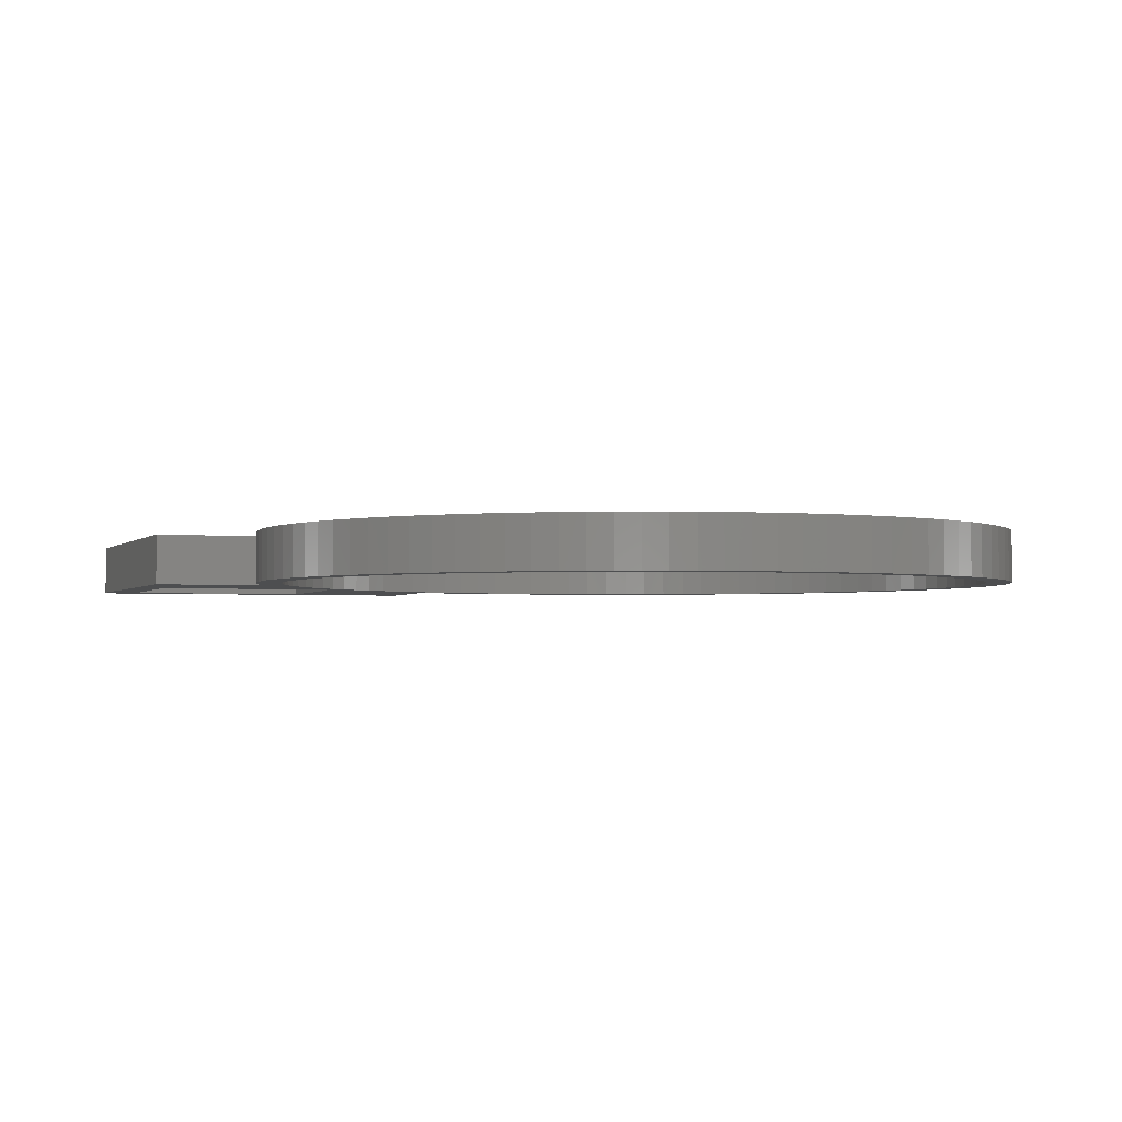
<metadata>
{"format":"stl","ext":"stl","renderer":"f3d","projection":"perspective","resolution":1024,"background":"white","views":[{"elev":-2.4,"azim":-103.9,"up":"+Z"}]}
</metadata>
<code>
# stl→obj: 438 verts, 880 faces
v -22.5 0 0
v -22.46 1.413 0
v -22.46 -1.413 0
v -22.32 2.82 0
v -22.1 4.216 0
v -21.79 5.596 0
v -21.4 6.953 0
v -20.92 8.283 0
v -20.36 9.58 0
v -19.72 10.84 0
v -19 12.06 0
v -18.2 13.23 0
v -19.53 7.731 0
v -17.34 14.34 0
v -18.4 10.12 0
v -16.4 15.4 0
v -17.73 11.25 0
v -15.4 16.4 0
v -16.18 13.39 0
v -14.34 17.34 0
v -15.31 14.38 0
v -13.23 18.2 0
v -14.38 15.31 0
v -12.06 19 0
v -12.34 16.99 0
v -10.84 19.72 0
v -11.25 17.73 0
v -9.58 20.36 0
v -10.12 18.4 0
v -8.283 20.92 0
v -8.941 19 0
v -6.953 21.4 0
v -7.731 19.53 0
v -5.596 21.79 0
v -6.489 19.97 0
v -4.216 22.1 0
v -5.222 20.34 0
v -2.82 22.32 0
v -3.935 20.63 0
v -1.413 22.46 0
v -2.632 20.83 0
v 0 22.5 0
v -1.319 20.96 0
v 1.413 22.46 0
v 1.319 20.96 0
v 2.82 22.32 0
v 2.632 20.83 0
v 4.216 22.1 0
v 3.935 20.63 0
v 5.596 21.79 0
v 5.222 20.34 0
v 6.824 21.44 0
v 14.04 26.96 0
v 6.257 27.92 0
v 24.83 29.99 0
v 6.489 -19.97 0
v 6.953 -21.4 0
v 5.222 -20.34 0
v 7.731 -19.53 0
v 8.283 -20.92 0
v 8.941 -19 0
v 9.58 -20.36 0
v 25 27.92 0
v 26.89 28.66 0
v 26.92 28.54 0
v 11.25 -17.73 0
v 12.06 -19 0
v 10.12 -18.4 0
v 12.34 -16.99 0
v 13.23 -18.2 0
v 13.39 -16.18 0
v 14.34 -17.34 0
v 14.38 -15.31 0
v 15.4 -16.4 0
v 26.73 29.01 0
v 26.79 28.9 0
v 16.18 -13.39 0
v 17.34 -14.34 0
v 15.31 -14.38 0
v 17.73 -11.25 0
v 19 -12.06 0
v 16.99 -12.34 0
v 18.4 -10.12 0
v 19.72 -10.84 0
v 25.96 16.96 0
v 27 28.05 0
v 27.92 9.743 0
v 20.83 -2.632 0
v 22.32 -2.82 0
v 20.63 -3.935 0
v 24.95 30 0
v 25.08 30 0
v -21 0 0
v -20.96 1.319 0
v 19.97 6.489 0
v 21.4 6.953 0
v 21.79 5.596 0
v 20.34 5.222 0
v 22.1 4.216 0
v 20.63 3.935 0
v 22.32 2.82 0
v 20.83 2.632 0
v 22.46 1.413 0
v 21 0 0
v 22.5 0 0
v 20.96 -1.319 0
v 22.46 -1.413 0
v 22.1 -4.216 0
v 20.34 -5.222 0
v 21.79 -5.596 0
v 19.97 -6.489 0
v 21.4 -6.953 0
v 19.53 -7.731 0
v 20.92 -8.283 0
v 19 -8.941 0
v 20.36 -9.58 0
v 18.2 -13.23 0
v 16.4 -15.4 0
v 10.84 -19.72 0
v 5.596 -21.79 0
v 2.632 -20.83 0
v 4.216 -22.1 0
v 1.319 -20.96 0
v 2.82 -22.32 0
v 0 -21 0
v 1.413 -22.46 0
v -1.319 -20.96 0
v 0 -22.5 0
v -2.632 -20.83 0
v -1.413 -22.46 0
v -3.935 -20.63 0
v -2.82 -22.32 0
v -5.222 -20.34 0
v -4.216 -22.1 0
v -6.489 -19.97 0
v -5.596 -21.79 0
v -7.731 -19.53 0
v -6.953 -21.4 0
v -8.941 -19 0
v -8.283 -20.92 0
v -11.25 -17.73 0
v -9.58 -20.36 0
v -12.34 -16.99 0
v -10.84 -19.72 0
v -13.39 -16.18 0
v -12.06 -19 0
v -15.31 -14.38 0
v -13.23 -18.2 0
v -16.18 -13.39 0
v -14.34 -17.34 0
v -17.73 -11.25 0
v -15.4 -16.4 0
v -19 -8.941 0
v -16.4 -15.4 0
v -17.34 -14.34 0
v -18.2 -13.23 0
v -19 -12.06 0
v -19.72 -10.84 0
v -20.36 -9.58 0
v -20.92 -8.283 0
v -21.4 -6.953 0
v -21.79 -5.596 0
v -22.1 -4.216 0
v -22.32 -2.82 0
v -20.96 -1.319 0
v -20.83 -2.632 0
v -20.63 -3.935 0
v -20.34 -5.222 0
v -19.97 -6.489 0
v -19.53 -7.731 0
v -18.4 -10.12 0
v -16.99 -12.34 0
v -14.38 -15.31 0
v -10.12 -18.4 0
v 26.59 29.21 0
v 26.66 29.11 0
v 26.51 29.31 0
v 3.935 -20.63 0
v 20.96 1.319 0
v -13.39 16.18 0
v 19 8.941 0
v 18.4 10.12 0
v 17.73 11.25 0
v 14.93 16.82 0
v 12.34 16.99 0
v 11.25 17.73 0
v 7.731 19.53 0
v 6.489 19.97 0
v 0 21 0
v 25.45 29.95 0
v 25.57 29.92 0
v 25.69 29.88 0
v 25.81 29.83 0
v 26.95 28.42 0
v 26.98 28.3 0
v 10.12 18.4 0
v 25.2 29.99 0
v 25.33 29.97 0
v -16.99 12.34 0
v -19 8.941 0
v -19.97 6.489 0
v -20.63 3.935 0
v -20.34 5.222 0
v -20.83 2.632 0
v 8.941 19 0
v 13.39 16.18 0
v 15.74 16.06 0
v 14.38 15.31 0
v 15.4 16.4 0
v 20.57 9.099 0
v 15.31 14.38 0
v 19.53 7.731 0
v 20.92 8.283 0
v 26.84 28.78 0
v 26.18 29.67 0
v 26.42 29.4 0
v 26.99 28.17 0
v 16.18 13.39 0
v 16.99 12.34 0
v -22.5 0 3
v -22.46 1.413 3
v -22.46 -1.413 3
v -22.32 -2.82 3
v -22.1 -4.216 3
v -21.79 -5.596 3
v -21.4 -6.953 3
v -20.92 -8.283 3
v -20.36 -9.58 3
v -19.72 -10.84 3
v -19 -12.06 3
v -18.2 -13.23 3
v -17.34 -14.34 3
v -16.4 -15.4 3
v -15.4 -16.4 3
v -14.34 -17.34 3
v -13.23 -18.2 3
v -12.06 -19 3
v -10.84 -19.72 3
v -9.58 -20.36 3
v -8.283 -20.92 3
v -6.953 -21.4 3
v -5.596 -21.79 3
v -4.216 -22.1 3
v -2.82 -22.32 3
v -1.413 -22.46 3
v 0 -22.5 3
v 1.413 -22.46 3
v 2.82 -22.32 3
v 4.216 -22.1 3
v 5.596 -21.79 3
v 6.953 -21.4 3
v 8.283 -20.92 3
v 9.58 -20.36 3
v 10.84 -19.72 3
v 12.06 -19 3
v 13.23 -18.2 3
v 14.34 -17.34 3
v 15.4 -16.4 3
v 16.4 -15.4 3
v 17.34 -14.34 3
v 18.2 -13.23 3
v 19 -12.06 3
v 19.72 -10.84 3
v 20.36 -9.58 3
v 20.92 -8.283 3
v 21.4 -6.953 3
v 21.79 -5.596 3
v 22.1 -4.216 3
v 22.32 -2.82 3
v 22.46 -1.413 3
v 22.5 0 3
v 22.46 1.413 3
v 22.32 2.82 3
v 22.1 4.216 3
v 21.79 5.596 3
v 21.4 6.953 3
v 20.92 8.283 3
v 20.57 9.099 3
v 27.92 9.743 3
v 27 28.05 3
v 26.99 28.17 3
v 26.98 28.3 3
v 26.95 28.42 3
v 26.92 28.54 3
v 26.89 28.66 3
v 26.84 28.78 3
v 26.79 28.9 3
v 26.73 29.01 3
v 26.66 29.11 3
v 26.59 29.21 3
v 26.51 29.31 3
v 26.42 29.4 3
v 26.18 29.67 3
v 25.81 29.83 3
v 25.69 29.88 3
v 25.57 29.92 3
v 25.45 29.95 3
v 25.33 29.97 3
v 25.2 29.99 3
v 25.08 30 3
v 24.95 30 3
v 24.83 29.99 3
v 6.257 27.92 3
v 6.824 21.44 3
v 5.596 21.79 3
v 4.216 22.1 3
v 2.82 22.32 3
v 1.413 22.46 3
v 0 22.5 3
v -1.413 22.46 3
v -2.82 22.32 3
v -4.216 22.1 3
v -5.596 21.79 3
v -6.953 21.4 3
v -8.283 20.92 3
v -9.58 20.36 3
v -10.84 19.72 3
v -12.06 19 3
v -13.23 18.2 3
v -14.34 17.34 3
v -15.4 16.4 3
v -16.4 15.4 3
v -17.34 14.34 3
v -18.2 13.23 3
v -19 12.06 3
v -19.72 10.84 3
v -20.36 9.58 3
v -20.92 8.283 3
v -21.4 6.953 3
v -21.79 5.596 3
v -22.1 4.216 3
v -22.32 2.82 3
v -21 0 3
v -20.96 -1.319 3
v -20.96 1.319 3
v -20.83 2.632 3
v -20.63 3.935 3
v -20.34 5.222 3
v -19.97 6.489 3
v -19.53 7.731 3
v -19 8.941 3
v -18.4 10.12 3
v -17.73 11.25 3
v -16.99 12.34 3
v -16.18 13.39 3
v -15.31 14.38 3
v -14.38 15.31 3
v -13.39 16.18 3
v -12.34 16.99 3
v -11.25 17.73 3
v -10.12 18.4 3
v -8.941 19 3
v -7.731 19.53 3
v -6.489 19.97 3
v -5.222 20.34 3
v -3.935 20.63 3
v -2.632 20.83 3
v -1.319 20.96 3
v 0 21 3
v 1.319 20.96 3
v 2.632 20.83 3
v 3.935 20.63 3
v 5.222 20.34 3
v 6.489 19.97 3
v 7.731 19.53 3
v 8.941 19 3
v 10.12 18.4 3
v 11.25 17.73 3
v 12.34 16.99 3
v 13.39 16.18 3
v 14.38 15.31 3
v 15.31 14.38 3
v 16.18 13.39 3
v 16.99 12.34 3
v 17.73 11.25 3
v 18.4 10.12 3
v 19 8.941 3
v 19.53 7.731 3
v 19.97 6.489 3
v 20.34 5.222 3
v 20.63 3.935 3
v 20.83 2.632 3
v 20.96 1.319 3
v 21 0 3
v 20.96 -1.319 3
v 20.83 -2.632 3
v 20.63 -3.935 3
v 20.34 -5.222 3
v 19.97 -6.489 3
v 19.53 -7.731 3
v 19 -8.941 3
v 18.4 -10.12 3
v 17.73 -11.25 3
v 16.99 -12.34 3
v 16.18 -13.39 3
v 15.31 -14.38 3
v 14.38 -15.31 3
v 13.39 -16.18 3
v 12.34 -16.99 3
v 11.25 -17.73 3
v 10.12 -18.4 3
v 8.941 -19 3
v 7.731 -19.53 3
v 6.489 -19.97 3
v 5.222 -20.34 3
v 3.935 -20.63 3
v 2.632 -20.83 3
v 1.319 -20.96 3
v 0 -21 3
v -1.319 -20.96 3
v -2.632 -20.83 3
v -3.935 -20.63 3
v -5.222 -20.34 3
v -6.489 -19.97 3
v -7.731 -19.53 3
v -8.941 -19 3
v -10.12 -18.4 3
v -11.25 -17.73 3
v -12.34 -16.99 3
v -13.39 -16.18 3
v -14.38 -15.31 3
v -15.31 -14.38 3
v -16.18 -13.39 3
v -16.99 -12.34 3
v -17.73 -11.25 3
v -18.4 -10.12 3
v -19 -8.941 3
v -19.53 -7.731 3
v -19.97 -6.489 3
v -20.34 -5.222 3
v -20.63 -3.935 3
v -20.83 -2.632 3
v 25 27.92 3
v 14.04 26.96 3
v 14.93 16.82 3
v 25.96 16.96 3
v 15.74 16.06 3
v 15.4 16.4 3
f 1 2 3
f 3 2 4
f 3 4 5
f 3 5 6
f 3 6 7
f 3 7 8
f 3 8 9
f 3 9 10
f 3 10 11
f 3 11 12
f 13 12 14
f 15 14 16
f 17 16 18
f 19 18 20
f 21 20 22
f 23 22 24
f 25 24 26
f 27 26 28
f 29 28 30
f 31 30 32
f 33 32 34
f 35 34 36
f 37 36 38
f 39 38 40
f 41 40 42
f 43 42 44
f 45 44 46
f 47 46 48
f 49 48 50
f 51 50 52
f 53 54 55
f 56 57 58
f 59 60 56
f 61 62 59
f 63 64 65
f 66 67 68
f 69 70 66
f 71 72 69
f 73 74 71
f 63 75 76
f 77 78 79
f 80 81 82
f 83 84 80
f 85 86 87
f 88 89 90
f 53 91 92
f 93 3 94
f 95 96 97
f 98 97 99
f 100 99 101
f 102 101 103
f 104 103 105
f 106 105 107
f 88 107 89
f 90 89 108
f 109 108 110
f 111 110 112
f 113 112 114
f 115 114 116
f 83 116 84
f 80 84 81
f 82 81 117
f 77 117 78
f 79 78 118
f 73 118 74
f 71 74 72
f 69 72 70
f 66 70 67
f 68 67 119
f 61 119 62
f 59 62 60
f 56 60 57
f 58 57 120
f 121 120 122
f 123 122 124
f 125 124 126
f 127 126 128
f 129 128 130
f 131 130 132
f 133 132 134
f 135 134 136
f 137 136 138
f 139 138 140
f 141 140 142
f 143 142 144
f 145 144 146
f 147 146 148
f 149 148 150
f 151 150 152
f 153 152 154
f 3 154 155
f 3 155 156
f 3 156 157
f 3 157 158
f 3 158 159
f 3 159 160
f 3 160 161
f 3 161 162
f 3 162 163
f 3 163 164
f 165 3 93
f 166 3 165
f 167 3 166
f 168 3 167
f 169 3 168
f 170 3 169
f 151 152 171
f 3 170 154
f 171 152 153
f 170 153 154
f 172 150 151
f 149 150 172
f 173 146 147
f 145 146 173
f 147 148 149
f 174 140 141
f 139 140 174
f 141 142 143
f 143 144 145
f 53 175 176
f 53 177 175
f 53 75 63
f 53 176 75
f 178 120 121
f 58 120 178
f 121 122 123
f 123 124 125
f 125 126 127
f 127 128 129
f 129 130 131
f 131 132 133
f 133 134 135
f 135 136 137
f 137 138 139
f 179 103 104
f 100 101 102
f 102 103 179
f 104 105 106
f 23 24 180
f 106 107 88
f 90 108 109
f 109 110 111
f 111 112 113
f 85 181 182
f 113 114 115
f 85 182 183
f 115 116 83
f 82 117 77
f 68 119 61
f 184 185 186
f 52 187 188
f 189 44 45
f 43 44 189
f 45 46 47
f 47 48 49
f 49 50 51
f 51 52 188
f 53 190 191
f 53 192 193
f 53 191 192
f 63 194 195
f 63 65 194
f 180 24 25
f 184 186 196
f 53 92 197
f 53 197 198
f 21 22 23
f 19 20 21
f 199 18 19
f 17 18 199
f 15 16 17
f 200 14 15
f 13 14 200
f 201 12 13
f 202 3 203
f 3 12 201
f 3 201 203
f 204 3 202
f 94 3 204
f 53 198 190
f 53 55 91
f 184 196 205
f 52 54 53
f 184 206 185
f 207 208 209
f 206 184 208
f 184 209 208
f 85 210 181
f 208 207 211
f 63 86 85
f 210 85 87
f 79 118 73
f 96 212 213
f 25 26 27
f 27 28 29
f 29 30 31
f 31 32 33
f 33 34 35
f 35 36 37
f 37 38 39
f 39 40 41
f 41 42 43
f 184 205 187
f 184 187 52
f 184 52 53
f 63 76 214
f 63 214 64
f 53 193 215
f 53 215 216
f 53 216 177
f 85 211 207
f 63 195 217
f 63 217 86
f 85 218 211
f 85 219 218
f 85 183 219
f 181 210 213
f 181 213 212
f 212 96 95
f 95 97 98
f 98 99 100
f 1 220 2
f 2 220 221
f 1 3 220
f 220 3 222
f 3 164 222
f 222 164 223
f 164 163 223
f 223 163 224
f 163 162 224
f 224 162 225
f 162 161 225
f 225 161 226
f 161 160 226
f 226 160 227
f 160 159 227
f 227 159 228
f 159 158 228
f 228 158 229
f 158 157 229
f 229 157 230
f 157 156 230
f 230 156 231
f 156 155 231
f 231 155 232
f 155 154 232
f 232 154 233
f 233 154 152
f 234 233 152
f 234 152 150
f 235 234 150
f 235 150 148
f 236 235 148
f 236 148 146
f 237 236 146
f 237 146 144
f 238 237 144
f 238 144 142
f 239 238 142
f 239 142 140
f 240 239 140
f 240 140 138
f 241 240 138
f 241 138 136
f 242 241 136
f 242 136 134
f 243 242 134
f 243 134 132
f 244 243 132
f 244 132 130
f 245 244 130
f 245 130 128
f 246 245 128
f 246 128 126
f 247 246 126
f 247 126 124
f 248 247 124
f 248 124 122
f 249 248 122
f 249 122 120
f 250 249 120
f 250 120 57
f 251 250 57
f 251 57 60
f 252 251 60
f 252 60 62
f 253 252 62
f 253 62 119
f 254 253 119
f 254 119 67
f 255 254 67
f 255 67 70
f 256 255 70
f 256 70 72
f 257 256 72
f 257 72 74
f 258 257 74
f 258 74 118
f 259 258 118
f 259 118 78
f 260 259 78
f 260 78 117
f 261 260 117
f 261 117 81
f 262 261 81
f 262 81 84
f 263 262 84
f 263 84 116
f 264 263 116
f 264 116 114
f 265 264 114
f 265 114 112
f 266 265 112
f 266 112 110
f 267 266 110
f 267 110 108
f 268 267 108
f 268 108 89
f 269 268 89
f 269 89 107
f 270 269 107
f 270 107 105
f 271 270 105
f 105 103 272
f 271 105 272
f 103 101 273
f 272 103 273
f 101 99 274
f 273 101 274
f 99 97 275
f 274 99 275
f 97 96 276
f 275 97 276
f 96 213 277
f 276 96 277
f 213 210 278
f 277 213 278
f 278 210 87
f 279 278 87
f 87 86 280
f 279 87 280
f 86 217 281
f 280 86 281
f 217 195 282
f 281 217 282
f 195 194 283
f 282 195 283
f 194 65 284
f 283 194 284
f 65 64 285
f 284 65 285
f 64 214 286
f 285 64 286
f 214 76 287
f 286 214 287
f 76 75 288
f 287 76 288
f 75 176 289
f 288 75 289
f 176 175 290
f 289 176 290
f 175 177 291
f 290 175 291
f 177 216 292
f 291 177 292
f 216 215 293
f 292 216 293
f 193 294 215
f 215 294 293
f 192 295 193
f 193 295 294
f 191 296 192
f 192 296 295
f 190 297 191
f 191 297 296
f 198 298 190
f 190 298 297
f 197 299 198
f 198 299 298
f 92 300 197
f 197 300 299
f 91 301 92
f 92 301 300
f 55 302 91
f 91 302 301
f 54 303 55
f 55 303 302
f 54 52 303
f 303 52 304
f 50 305 52
f 52 305 304
f 48 306 50
f 50 306 305
f 46 307 48
f 48 307 306
f 44 308 46
f 46 308 307
f 42 309 44
f 44 309 308
f 40 310 42
f 42 310 309
f 38 311 40
f 40 311 310
f 36 312 38
f 38 312 311
f 34 313 36
f 36 313 312
f 32 314 34
f 34 314 313
f 30 315 32
f 32 315 314
f 28 316 30
f 30 316 315
f 26 317 28
f 28 317 316
f 24 318 26
f 26 318 317
f 22 319 24
f 24 319 318
f 20 320 22
f 22 320 319
f 18 321 20
f 20 321 320
f 16 322 18
f 18 322 321
f 14 323 16
f 16 323 322
f 12 324 14
f 14 324 323
f 11 325 12
f 12 325 324
f 10 326 11
f 11 326 325
f 9 327 10
f 10 327 326
f 8 328 9
f 9 328 327
f 7 329 8
f 8 329 328
f 6 330 7
f 7 330 329
f 5 331 6
f 6 331 330
f 4 332 5
f 5 332 331
f 2 221 4
f 4 221 332
f 333 334 165
f 93 333 165
f 94 335 333
f 93 94 333
f 204 336 335
f 94 204 335
f 202 337 336
f 204 202 336
f 203 338 337
f 202 203 337
f 201 339 338
f 203 201 338
f 13 340 339
f 201 13 339
f 200 341 340
f 13 200 340
f 15 342 341
f 200 15 341
f 17 343 342
f 15 17 342
f 199 344 343
f 17 199 343
f 19 345 344
f 199 19 344
f 21 346 345
f 19 21 345
f 23 347 346
f 21 23 346
f 180 348 347
f 23 180 347
f 25 349 348
f 180 25 348
f 27 350 349
f 25 27 349
f 29 351 350
f 27 29 350
f 31 352 351
f 29 31 351
f 33 353 352
f 31 33 352
f 35 354 353
f 33 35 353
f 37 355 354
f 35 37 354
f 39 356 355
f 37 39 355
f 41 357 356
f 39 41 356
f 43 358 357
f 41 43 357
f 189 359 358
f 43 189 358
f 45 360 359
f 189 45 359
f 47 361 360
f 45 47 360
f 49 362 361
f 47 49 361
f 51 363 362
f 49 51 362
f 188 364 363
f 51 188 363
f 187 365 364
f 188 187 364
f 205 366 365
f 187 205 365
f 196 367 366
f 205 196 366
f 186 368 367
f 196 186 367
f 185 369 368
f 186 185 368
f 206 370 369
f 185 206 369
f 208 371 370
f 206 208 370
f 211 372 371
f 208 211 371
f 373 372 218
f 218 372 211
f 374 373 219
f 219 373 218
f 375 374 183
f 183 374 219
f 376 375 182
f 182 375 183
f 377 376 181
f 181 376 182
f 378 377 212
f 212 377 181
f 379 378 95
f 95 378 212
f 380 379 98
f 98 379 95
f 381 380 100
f 100 380 98
f 382 381 102
f 102 381 100
f 383 382 179
f 179 382 102
f 384 383 104
f 104 383 179
f 384 104 385
f 385 104 106
f 385 106 386
f 386 106 88
f 386 88 387
f 387 88 90
f 387 90 388
f 388 90 109
f 388 109 389
f 389 109 111
f 389 111 390
f 390 111 113
f 390 113 391
f 391 113 115
f 391 115 392
f 392 115 83
f 392 83 393
f 393 83 80
f 393 80 394
f 394 80 82
f 394 82 395
f 395 82 77
f 395 77 396
f 396 77 79
f 396 79 397
f 397 79 73
f 397 73 398
f 398 73 71
f 398 71 399
f 399 71 69
f 399 69 400
f 400 69 66
f 400 66 401
f 401 66 68
f 401 68 402
f 402 68 61
f 402 61 403
f 403 61 59
f 403 59 404
f 404 59 56
f 404 56 405
f 405 56 58
f 405 58 406
f 406 58 178
f 406 178 407
f 407 178 121
f 407 121 408
f 408 121 123
f 408 123 409
f 409 123 125
f 409 125 410
f 410 125 127
f 410 127 411
f 411 127 129
f 411 129 412
f 412 129 131
f 412 131 413
f 413 131 133
f 413 133 414
f 414 133 135
f 414 135 415
f 415 135 137
f 415 137 416
f 416 137 139
f 416 139 417
f 417 139 174
f 417 174 418
f 418 174 141
f 418 141 419
f 419 141 143
f 419 143 420
f 420 143 145
f 420 145 421
f 421 145 173
f 421 173 422
f 422 173 147
f 423 422 147
f 149 423 147
f 424 423 149
f 172 424 149
f 425 424 172
f 151 425 172
f 426 425 151
f 171 426 151
f 427 426 171
f 153 427 171
f 428 427 153
f 170 428 153
f 429 428 170
f 169 429 170
f 430 429 169
f 168 430 169
f 431 430 168
f 167 431 168
f 432 431 167
f 166 432 167
f 334 432 166
f 165 334 166
f 63 433 434
f 53 63 434
f 434 435 184
f 53 434 184
f 436 433 85
f 85 433 63
f 436 85 437
f 437 85 207
f 209 438 207
f 207 438 437
f 184 435 209
f 209 435 438
f 221 220 222
f 224 221 223
f 223 221 222
f 225 221 224
f 226 221 225
f 227 221 226
f 228 221 227
f 229 221 228
f 230 221 229
f 231 221 230
f 429 221 231
f 427 428 232
f 425 426 233
f 407 408 248
f 372 373 278
f 434 297 298
f 434 295 296
f 434 292 293
f 436 278 279
f 435 365 366
f 435 366 367
f 435 367 368
f 435 368 369
f 435 369 370
f 433 280 281
f 336 337 221
f 362 304 305
f 362 363 304
f 359 360 307
f 358 359 308
f 357 358 309
f 355 356 311
f 422 423 235
f 436 372 278
f 353 354 313
f 433 283 284
f 433 285 286
f 434 289 290
f 351 352 315
f 347 348 318
f 342 343 321
f 344 345 320
f 323 221 322
f 324 221 323
f 325 221 324
f 326 221 325
f 327 221 326
f 328 221 327
f 329 221 328
f 330 221 329
f 331 221 330
f 332 221 331
f 421 422 236
f 397 398 258
f 410 411 246
f 383 384 271
f 387 388 268
f 433 282 283
f 352 353 314
f 348 349 317
f 345 346 319
f 322 221 340
f 322 341 321
f 322 340 341
f 341 342 321
f 321 343 320
f 343 344 320
f 320 345 319
f 339 340 221
f 319 346 318
f 346 347 318
f 318 348 317
f 349 350 316
f 317 349 316
f 338 339 221
f 316 350 315
f 350 351 315
f 315 352 314
f 314 353 313
f 360 361 306
f 313 354 312
f 337 338 221
f 312 355 311
f 311 356 310
f 310 357 309
f 434 290 291
f 434 288 289
f 308 359 307
f 433 286 287
f 307 360 306
f 433 284 285
f 306 361 305
f 361 362 305
f 436 437 372
f 437 438 371
f 354 355 312
f 356 357 310
f 433 281 282
f 377 277 278
f 364 304 363
f 374 375 278
f 377 378 277
f 373 374 278
f 435 370 371
f 437 371 372
f 365 304 364
f 375 376 278
f 435 304 365
f 376 377 278
f 435 434 304
f 277 378 276
f 276 379 275
f 275 380 274
f 274 381 273
f 273 382 272
f 272 383 271
f 271 384 270
f 384 385 270
f 270 386 269
f 269 387 268
f 268 388 267
f 267 389 266
f 266 390 265
f 433 436 280
f 265 391 264
f 434 291 292
f 264 392 263
f 434 293 294
f 263 393 262
f 262 394 261
f 261 395 260
f 260 396 259
f 259 397 258
f 434 294 295
f 258 398 257
f 434 296 297
f 257 399 256
f 431 432 221
f 256 400 255
f 255 401 254
f 254 402 253
f 253 403 252
f 378 379 276
f 252 404 251
f 379 380 275
f 251 405 250
f 380 381 274
f 250 406 249
f 381 382 273
f 249 407 248
f 382 383 272
f 248 408 247
f 408 409 247
f 247 410 246
f 388 389 267
f 246 411 245
f 389 390 266
f 245 412 244
f 390 391 265
f 244 413 243
f 391 392 264
f 243 414 242
f 392 393 263
f 242 415 241
f 393 394 262
f 241 416 240
f 394 395 261
f 240 417 239
f 395 396 260
f 239 418 238
f 396 397 259
f 238 419 237
f 419 420 237
f 237 421 236
f 411 412 245
f 236 422 235
f 412 413 244
f 235 423 234
f 413 414 243
f 423 424 234
f 434 301 302
f 234 425 233
f 434 299 300
f 233 426 232
f 426 427 232
f 232 428 231
f 428 429 231
f 430 221 429
f 434 298 299
f 438 435 371
f 303 434 302
f 303 304 434
f 288 433 287
f 280 436 279
f 434 433 288
f 308 309 358
f 424 425 234
f 434 300 301
f 432 334 221
f 414 415 242
f 415 416 241
f 416 417 240
f 417 418 239
f 430 431 221
f 420 421 237
f 334 333 221
f 398 399 257
f 399 400 256
f 400 401 255
f 401 402 254
f 402 403 253
f 403 404 252
f 404 405 251
f 405 406 250
f 406 407 249
f 418 419 238
f 409 410 247
f 333 335 221
f 385 386 270
f 386 387 269
f 335 336 221

</code>
